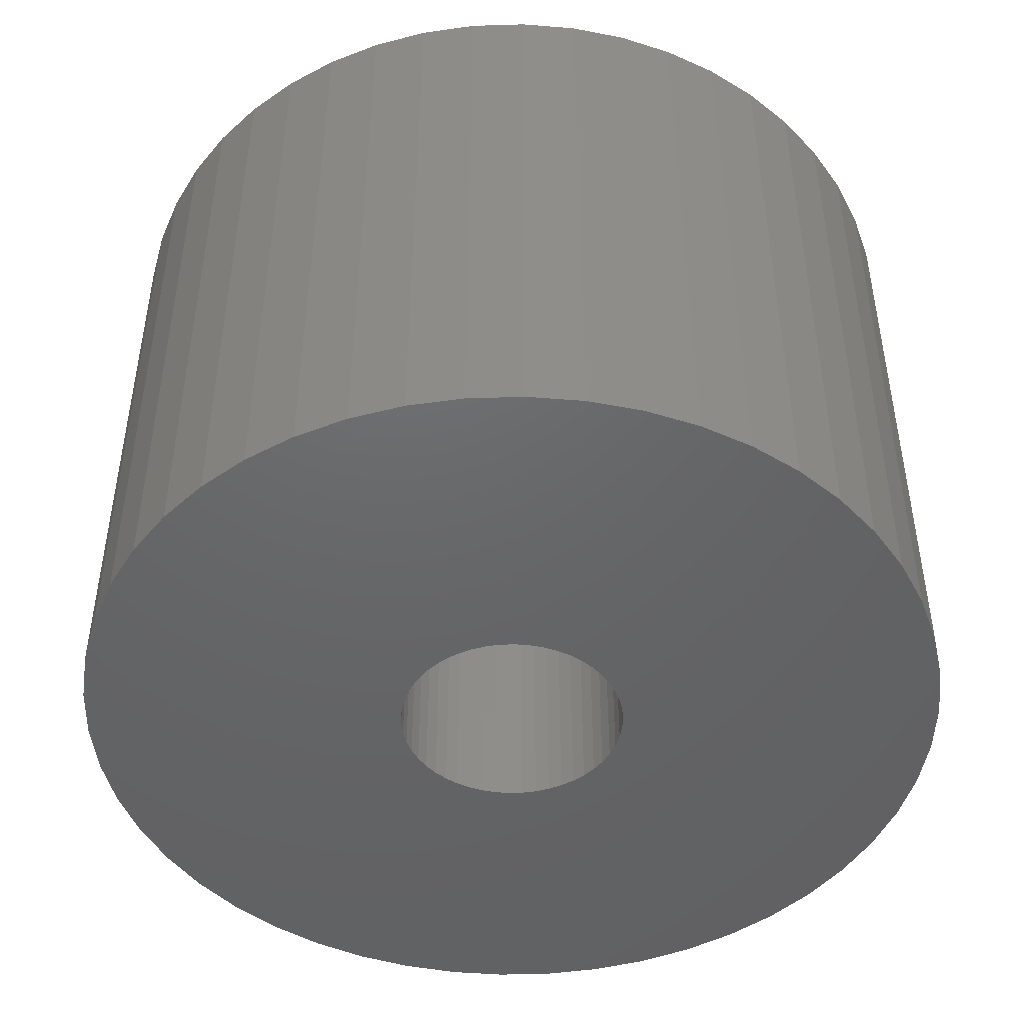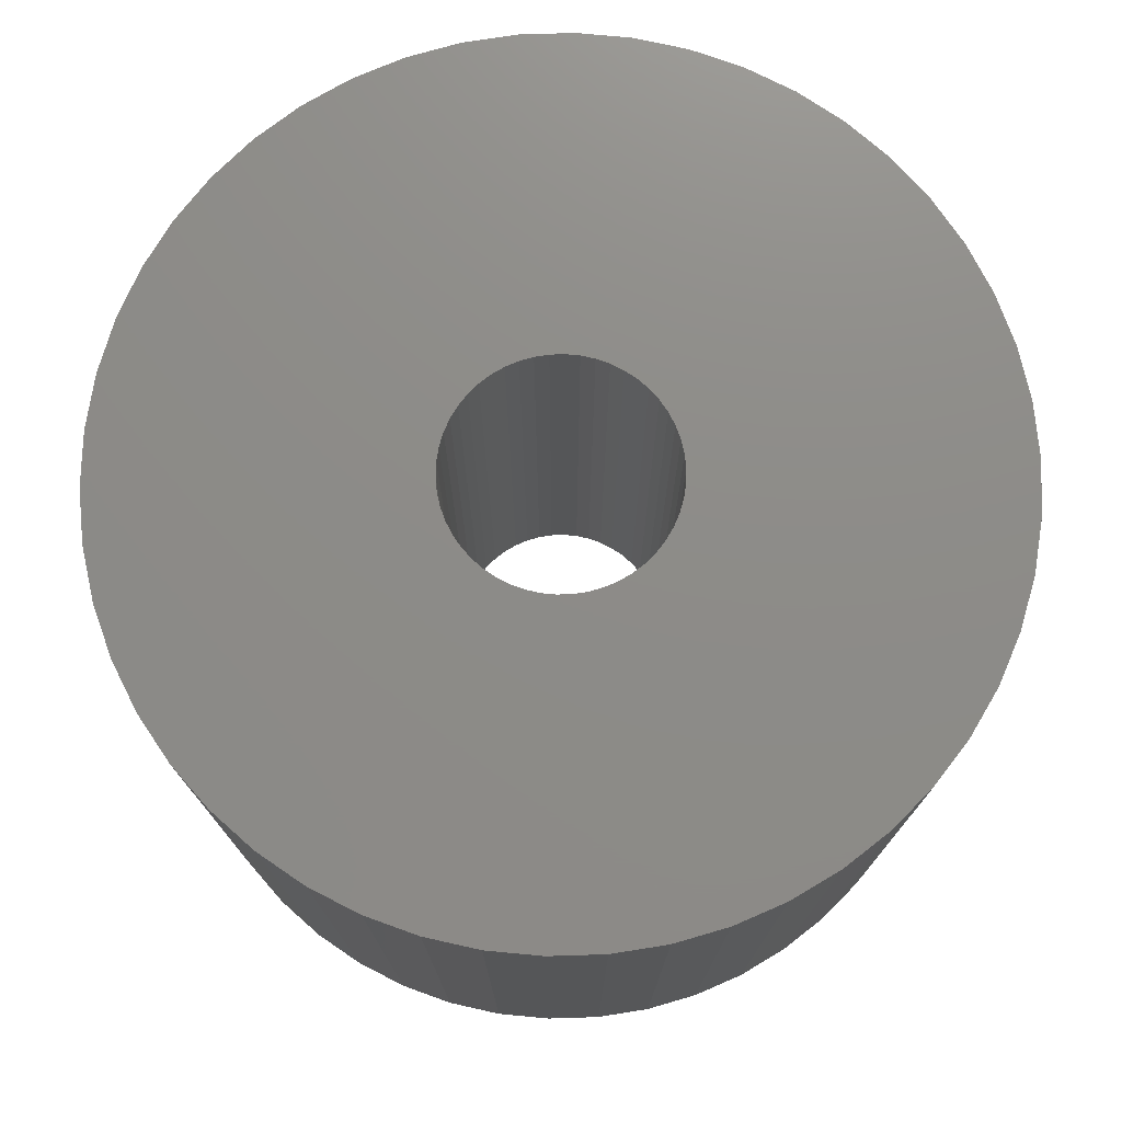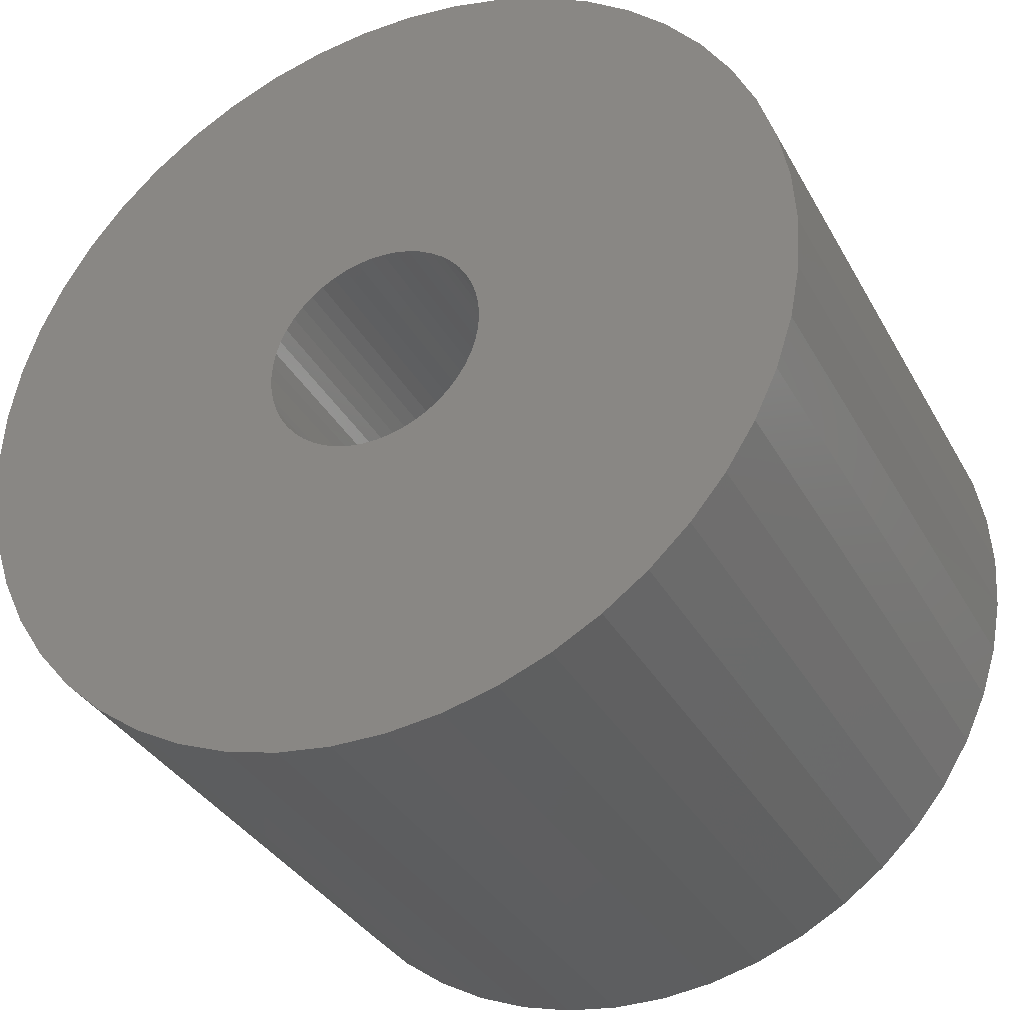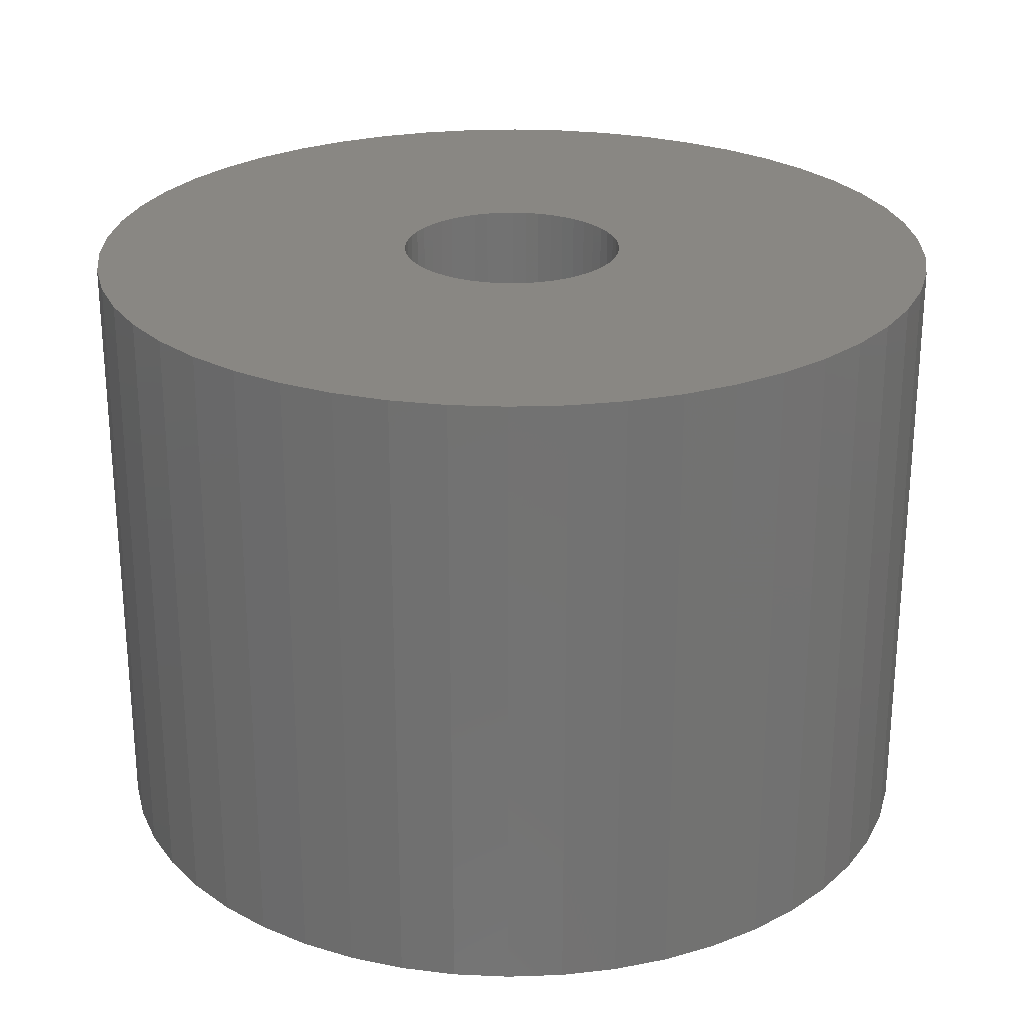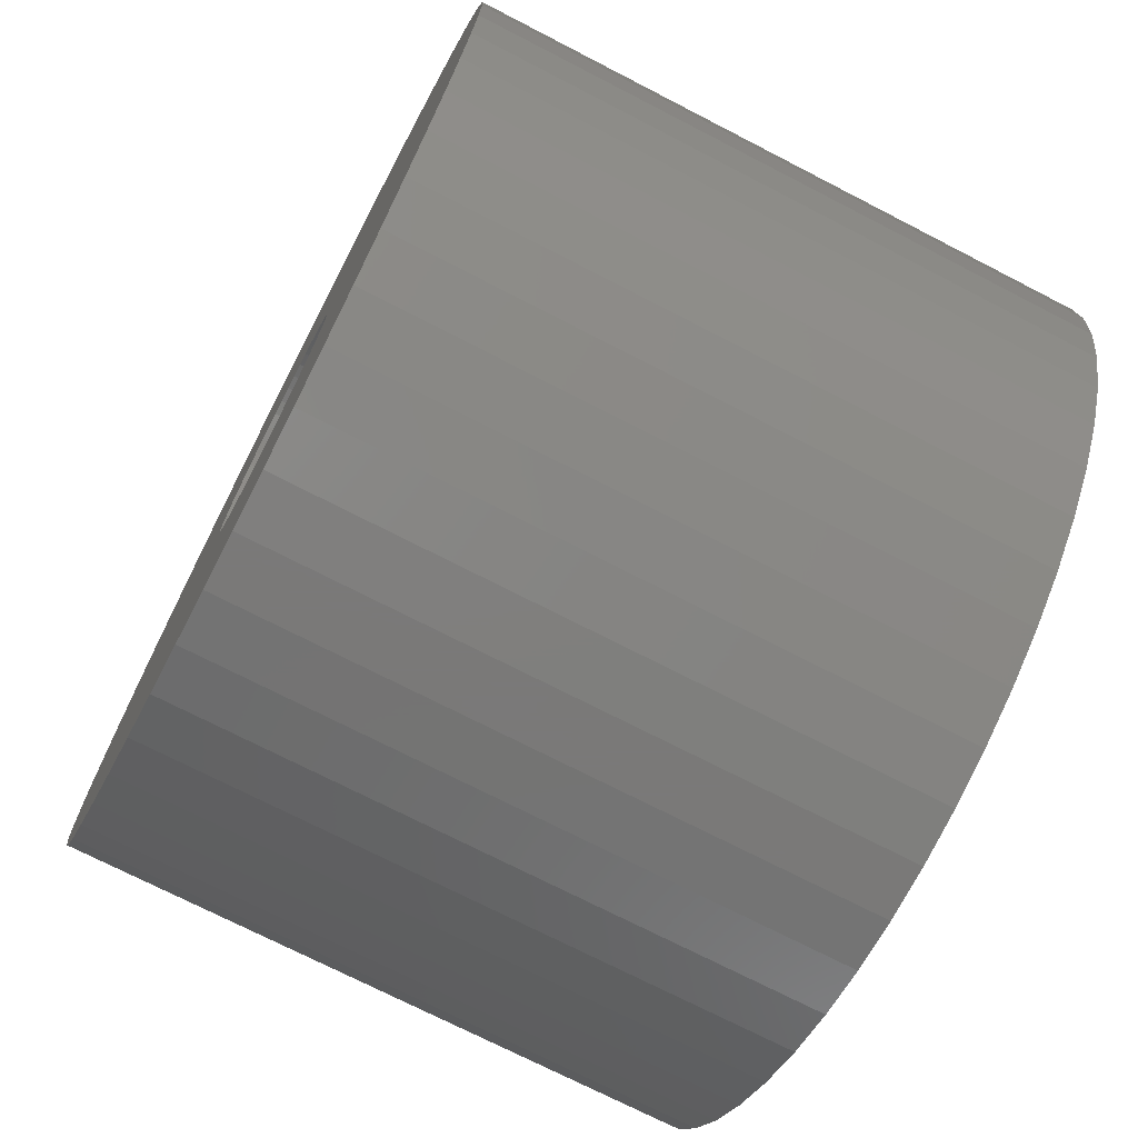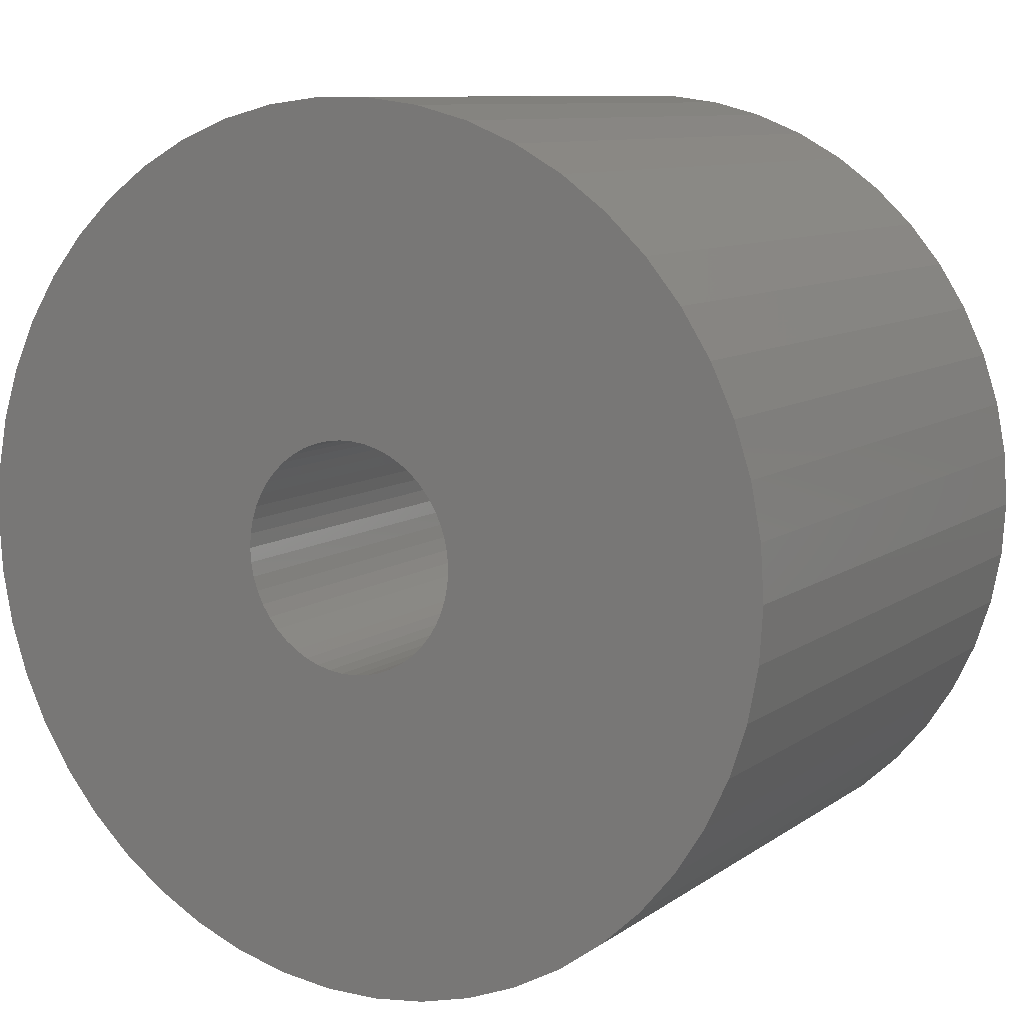
<metadata>
{"format":"stl","ext":"stl","renderer":"f3d","projection":"perspective","resolution":1024,"background":"white","views":[{"elev":-46.8,"azim":-26.8,"up":"+Z"},{"elev":75.2,"azim":99.0,"up":"+Z"},{"elev":-34.5,"azim":25.4,"up":"+Y"},{"elev":25.5,"azim":68.9,"up":"+Z"},{"elev":-72.6,"azim":-117.3,"up":"+Y"},{"elev":9.5,"azim":-149.7,"up":"+Y"}]}
</metadata>
<code>
# stl→obj: 200 verts, 400 faces
v 23 0 16.5
v 22.82 2.883 -16.5
v 22.82 2.883 16.5
v 23 0 -16.5
v -23 0 -16.5
v -22.82 2.883 16.5
v -22.82 2.883 -16.5
v -23 0 16.5
v 1.444 22.95 -16.5
v -1.444 22.95 16.5
v 1.444 22.95 16.5
v -1.444 22.95 -16.5
v -1.444 -22.95 -16.5
v 1.444 -22.95 16.5
v -1.444 -22.95 16.5
v 1.444 -22.95 -16.5
v 16.77 15.74 -16.5
v 14.66 17.72 16.5
v 16.77 15.74 16.5
v 14.66 17.72 -16.5
v -14.66 17.72 -16.5
v -16.77 15.74 16.5
v -14.66 17.72 16.5
v -16.77 15.74 -16.5
v -7.107 21.87 -16.5
v -9.793 20.81 16.5
v -7.107 21.87 16.5
v -9.793 20.81 -16.5
v 20.16 -11.08 16.5
v 21.38 -8.467 -16.5
v 21.38 -8.467 16.5
v 20.16 -11.08 -16.5
v 21.38 8.467 16.5
v 20.16 11.08 -16.5
v 20.16 11.08 16.5
v 21.38 8.467 -16.5
v 9.793 20.81 -16.5
v 7.107 21.87 16.5
v 9.793 20.81 16.5
v 7.107 21.87 -16.5
v 4.31 22.59 16.5
v 4.31 22.59 -16.5
v 12.32 19.42 -16.5
v 12.32 19.42 16.5
v -21.38 8.467 -16.5
v -20.16 11.08 16.5
v -20.16 11.08 -16.5
v -21.38 8.467 16.5
v -18.61 13.52 -16.5
v -18.61 13.52 16.5
v -22.28 5.72 -16.5
v -22.28 5.72 16.5
v -4.31 22.59 16.5
v -4.31 22.59 -16.5
v 4.31 -22.59 16.5
v 4.31 -22.59 -16.5
v 22.28 5.72 16.5
v 22.28 5.72 -16.5
v 18.61 13.52 16.5
v 18.61 13.52 -16.5
v 6 0 16.5
v 5.953 0.752 16.5
v 22.82 -2.883 16.5
v 5.811 1.492 16.5
v 5.953 -0.752 16.5
v 5.579 2.209 16.5
v 22.28 -5.72 16.5
v 5.258 2.891 16.5
v 5.811 -1.492 16.5
v 4.854 3.527 16.5
v 4.374 4.107 16.5
v 5.579 -2.209 16.5
v 3.825 4.623 16.5
v 3.215 5.066 16.5
v 5.258 -2.891 16.5
v 2.555 5.429 16.5
v 18.61 -13.52 16.5
v 4.854 -3.527 16.5
v 1.854 5.706 16.5
v 1.124 5.894 16.5
v 0.3767 5.988 16.5
v -0.3767 5.988 16.5
v -1.124 5.894 16.5
v -1.854 5.706 16.5
v -2.555 5.429 16.5
v -3.215 5.066 16.5
v -12.32 19.42 16.5
v -3.825 4.623 16.5
v -4.374 4.107 16.5
v -4.854 3.527 16.5
v 16.77 -15.74 16.5
v 4.374 -4.107 16.5
v 14.66 -17.72 16.5
v 3.825 -4.623 16.5
v 12.32 -19.42 16.5
v 3.215 -5.066 16.5
v 9.793 -20.81 16.5
v 2.555 -5.429 16.5
v 7.107 -21.87 16.5
v 1.854 -5.706 16.5
v 1.124 -5.894 16.5
v 0.3767 -5.988 16.5
v -0.3767 -5.988 16.5
v -1.124 -5.894 16.5
v -4.31 -22.59 16.5
v -1.854 -5.706 16.5
v -7.107 -21.87 16.5
v -2.555 -5.429 16.5
v -9.793 -20.81 16.5
v -3.215 -5.066 16.5
v -12.32 -19.42 16.5
v -3.825 -4.623 16.5
v -14.66 -17.72 16.5
v -4.374 -4.107 16.5
v -16.77 -15.74 16.5
v -4.854 -3.527 16.5
v -18.61 -13.52 16.5
v -5.258 -2.891 16.5
v -20.16 -11.08 16.5
v -5.579 -2.209 16.5
v -21.38 -8.467 16.5
v -5.811 -1.492 16.5
v -22.28 -5.72 16.5
v -5.953 -0.752 16.5
v -22.82 -2.883 16.5
v -6 0 16.5
v -5.258 2.891 16.5
v -5.579 2.209 16.5
v -5.811 1.492 16.5
v -5.953 0.752 16.5
v -12.32 19.42 -16.5
v 22.82 -2.883 -16.5
v 18.61 -13.52 -16.5
v 16.77 -15.74 -16.5
v -16.77 -15.74 -16.5
v -14.66 -17.72 -16.5
v -20.16 -11.08 -16.5
v -21.38 -8.467 -16.5
v -18.61 -13.52 -16.5
v 6 0 -16.5
v 5.953 -0.752 -16.5
v 22.28 -5.72 -16.5
v 5.811 -1.492 -16.5
v 5.953 0.752 -16.5
v 5.579 -2.209 -16.5
v 5.258 -2.891 -16.5
v 5.811 1.492 -16.5
v 4.854 -3.527 -16.5
v 4.374 -4.107 -16.5
v 14.66 -17.72 -16.5
v 5.579 2.209 -16.5
v 3.825 -4.623 -16.5
v 12.32 -19.42 -16.5
v 3.215 -5.066 -16.5
v 9.793 -20.81 -16.5
v 5.258 2.891 -16.5
v 2.555 -5.429 -16.5
v 7.107 -21.87 -16.5
v 4.854 3.527 -16.5
v 1.854 -5.706 -16.5
v 1.124 -5.894 -16.5
v 0.3767 -5.988 -16.5
v -0.3767 -5.988 -16.5
v -1.124 -5.894 -16.5
v -4.31 -22.59 -16.5
v -1.854 -5.706 -16.5
v -7.107 -21.87 -16.5
v -2.555 -5.429 -16.5
v -9.793 -20.81 -16.5
v -3.215 -5.066 -16.5
v -12.32 -19.42 -16.5
v -3.825 -4.623 -16.5
v -4.374 -4.107 -16.5
v -4.854 -3.527 -16.5
v 4.374 4.107 -16.5
v 3.825 4.623 -16.5
v 3.215 5.066 -16.5
v 2.555 5.429 -16.5
v 1.854 5.706 -16.5
v 1.124 5.894 -16.5
v 0.3767 5.988 -16.5
v -0.3767 5.988 -16.5
v -1.124 5.894 -16.5
v -1.854 5.706 -16.5
v -2.555 5.429 -16.5
v -3.215 5.066 -16.5
v -3.825 4.623 -16.5
v -4.374 4.107 -16.5
v -4.854 3.527 -16.5
v -5.258 2.891 -16.5
v -5.579 2.209 -16.5
v -5.811 1.492 -16.5
v -5.953 0.752 -16.5
v -6 0 -16.5
v -5.258 -2.891 -16.5
v -5.579 -2.209 -16.5
v -5.811 -1.492 -16.5
v -22.28 -5.72 -16.5
v -5.953 -0.752 -16.5
v -22.82 -2.883 -16.5
f 1 2 3
f 2 1 4
f 5 6 7
f 6 5 8
f 9 10 11
f 10 9 12
f 13 14 15
f 14 13 16
f 17 18 19
f 18 17 20
f 21 22 23
f 22 21 24
f 25 26 27
f 26 25 28
f 29 30 31
f 30 29 32
f 33 34 35
f 34 33 36
f 37 38 39
f 38 37 40
f 40 41 38
f 41 40 42
f 43 39 44
f 39 43 37
f 45 46 47
f 46 45 48
f 49 22 24
f 22 49 50
f 51 48 45
f 48 51 52
f 12 53 10
f 53 12 54
f 16 55 14
f 55 16 56
f 57 36 33
f 36 57 58
f 3 58 57
f 58 3 2
f 59 17 19
f 17 59 60
f 35 60 59
f 60 35 34
f 42 11 41
f 11 42 9
f 20 44 18
f 44 20 43
f 47 50 49
f 50 47 46
f 7 52 51
f 52 7 6
f 61 1 3
f 62 3 57
f 1 61 63
f 64 57 33
f 65 63 61
f 66 33 35
f 63 65 67
f 68 35 59
f 69 67 65
f 70 59 19
f 67 69 31
f 71 19 18
f 72 31 69
f 73 18 44
f 31 72 29
f 74 44 39
f 75 29 72
f 76 39 38
f 29 75 77
f 78 77 75
f 3 62 61
f 57 64 62
f 33 66 64
f 35 68 66
f 59 70 68
f 19 71 70
f 79 38 41
f 18 73 71
f 44 74 73
f 39 76 74
f 38 79 76
f 80 41 11
f 41 80 79
f 11 81 80
f 11 82 81
f 10 82 11
f 82 10 83
f 53 83 10
f 83 53 84
f 27 84 53
f 84 27 85
f 26 85 27
f 85 26 86
f 87 86 26
f 86 87 88
f 23 88 87
f 88 23 89
f 22 89 23
f 50 90 22
f 89 22 90
f 77 78 91
f 92 91 78
f 91 92 93
f 94 93 92
f 93 94 95
f 96 95 94
f 95 96 97
f 98 97 96
f 97 98 99
f 100 99 98
f 99 100 55
f 101 55 100
f 55 101 14
f 102 14 101
f 103 14 102
f 15 103 104
f 103 15 14
f 105 104 106
f 107 106 108
f 109 108 110
f 111 110 112
f 104 105 15
f 113 112 114
f 115 114 116
f 117 116 118
f 119 118 120
f 121 120 122
f 123 122 124
f 106 107 105
f 125 124 126
f 90 50 127
f 46 127 50
f 108 109 107
f 127 46 128
f 110 111 109
f 48 128 46
f 112 113 111
f 128 48 129
f 114 115 113
f 52 129 48
f 116 117 115
f 129 52 130
f 118 119 117
f 6 130 52
f 120 121 119
f 130 6 126
f 122 123 121
f 8 126 6
f 124 125 123
f 126 8 125
f 28 87 26
f 87 28 131
f 131 23 87
f 23 131 21
f 54 27 53
f 27 54 25
f 63 4 1
f 4 63 132
f 91 133 77
f 133 91 134
f 135 113 115
f 113 135 136
f 137 121 138
f 121 137 119
f 135 117 139
f 117 135 115
f 140 4 132
f 141 132 142
f 4 140 2
f 143 142 30
f 144 2 140
f 145 30 32
f 2 144 58
f 146 32 133
f 147 58 144
f 148 133 134
f 58 147 36
f 149 134 150
f 151 36 147
f 152 150 153
f 36 151 34
f 154 153 155
f 156 34 151
f 157 155 158
f 34 156 60
f 159 60 156
f 132 141 140
f 142 143 141
f 30 145 143
f 32 146 145
f 133 148 146
f 134 149 148
f 160 158 56
f 150 152 149
f 153 154 152
f 155 157 154
f 158 160 157
f 161 56 16
f 56 161 160
f 16 162 161
f 16 163 162
f 13 163 16
f 163 13 164
f 165 164 13
f 164 165 166
f 167 166 165
f 166 167 168
f 169 168 167
f 168 169 170
f 171 170 169
f 170 171 172
f 136 172 171
f 172 136 173
f 135 173 136
f 139 174 135
f 173 135 174
f 60 159 17
f 175 17 159
f 17 175 20
f 176 20 175
f 20 176 43
f 177 43 176
f 43 177 37
f 178 37 177
f 37 178 40
f 179 40 178
f 40 179 42
f 180 42 179
f 42 180 9
f 181 9 180
f 182 9 181
f 12 182 183
f 182 12 9
f 54 183 184
f 25 184 185
f 28 185 186
f 131 186 187
f 183 54 12
f 21 187 188
f 24 188 189
f 49 189 190
f 47 190 191
f 45 191 192
f 51 192 193
f 184 25 54
f 7 193 194
f 174 139 195
f 137 195 139
f 185 28 25
f 195 137 196
f 186 131 28
f 138 196 137
f 187 21 131
f 196 138 197
f 188 24 21
f 198 197 138
f 189 49 24
f 197 198 199
f 190 47 49
f 200 199 198
f 191 45 47
f 199 200 194
f 192 51 45
f 5 194 200
f 193 7 51
f 194 5 7
f 155 95 97
f 95 155 153
f 31 142 67
f 142 31 30
f 77 32 29
f 32 77 133
f 138 123 198
f 123 138 121
f 150 91 93
f 91 150 134
f 158 97 99
f 97 158 155
f 56 99 55
f 99 56 158
f 67 132 63
f 132 67 142
f 165 15 105
f 15 165 13
f 136 111 113
f 111 136 171
f 139 119 137
f 119 139 117
f 198 125 200
f 125 198 123
f 200 8 5
f 8 200 125
f 153 93 95
f 93 153 150
f 167 105 107
f 105 167 165
f 169 107 109
f 107 169 167
f 171 109 111
f 109 171 169
f 129 191 128
f 191 129 192
f 156 70 159
f 70 156 68
f 180 79 80
f 79 180 179
f 179 76 79
f 76 179 178
f 185 84 85
f 84 185 184
f 128 190 127
f 190 128 191
f 141 61 140
f 61 141 65
f 157 100 98
f 100 157 160
f 176 71 73
f 71 176 175
f 90 188 89
f 188 90 189
f 183 82 83
f 82 183 182
f 188 88 89
f 88 188 187
f 140 62 144
f 62 140 61
f 163 104 103
f 104 163 164
f 160 101 100
f 101 160 161
f 159 71 175
f 71 159 70
f 182 81 82
f 81 182 181
f 177 73 74
f 73 177 176
f 178 74 76
f 74 178 177
f 126 193 130
f 193 126 194
f 130 192 129
f 192 130 193
f 127 189 90
f 189 127 190
f 184 83 84
f 83 184 183
f 186 85 86
f 85 186 185
f 187 86 88
f 86 187 186
f 143 65 141
f 65 143 69
f 164 106 104
f 106 164 166
f 116 195 118
f 195 116 174
f 118 196 120
f 196 118 195
f 161 102 101
f 102 161 162
f 151 68 156
f 68 151 66
f 147 66 151
f 66 147 64
f 144 64 147
f 64 144 62
f 181 80 81
f 80 181 180
f 154 98 96
f 98 154 157
f 149 94 92
f 94 149 152
f 149 78 148
f 78 149 92
f 166 108 106
f 108 166 168
f 124 194 126
f 194 124 199
f 120 197 122
f 197 120 196
f 145 69 143
f 69 145 72
f 146 72 145
f 72 146 75
f 152 96 94
f 96 152 154
f 148 75 146
f 75 148 78
f 172 114 112
f 114 172 173
f 162 103 102
f 103 162 163
f 168 110 108
f 110 168 170
f 122 199 124
f 199 122 197
f 114 174 116
f 174 114 173
f 170 112 110
f 112 170 172

</code>
